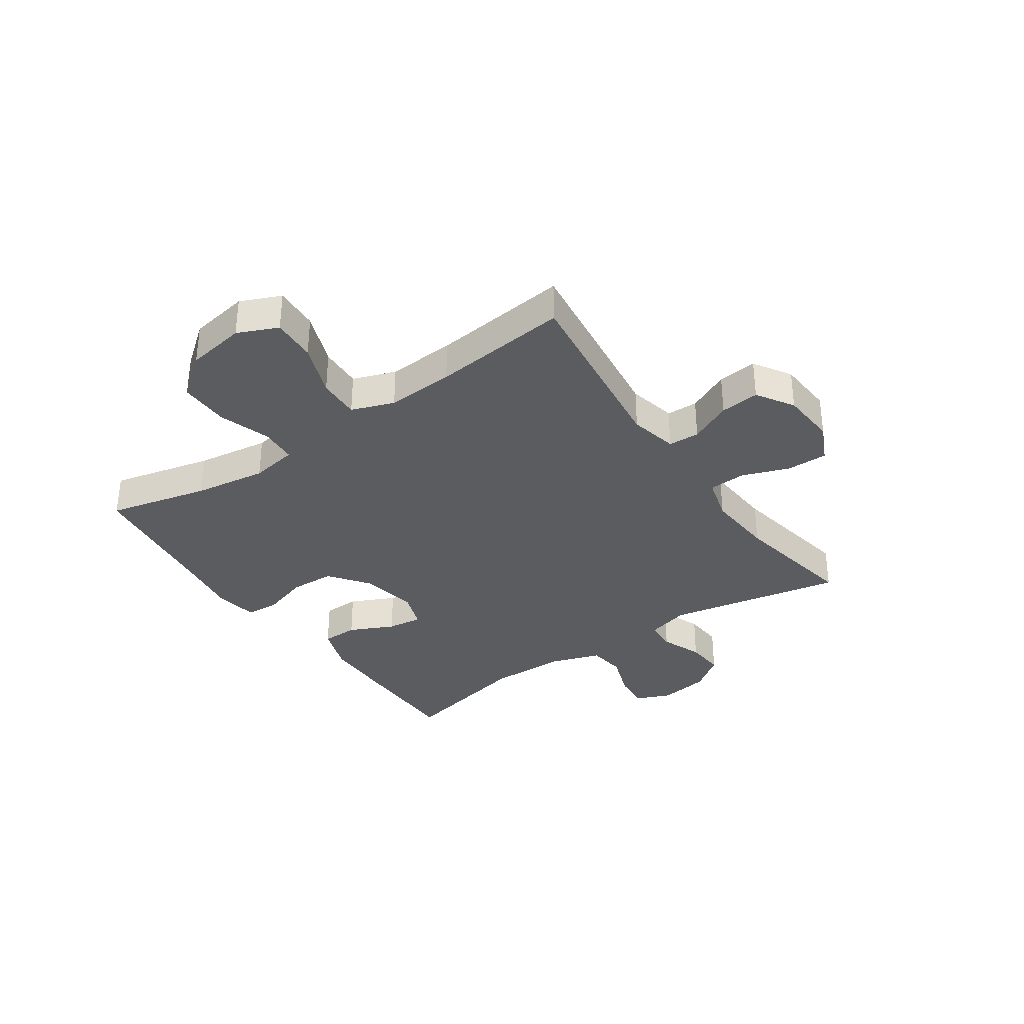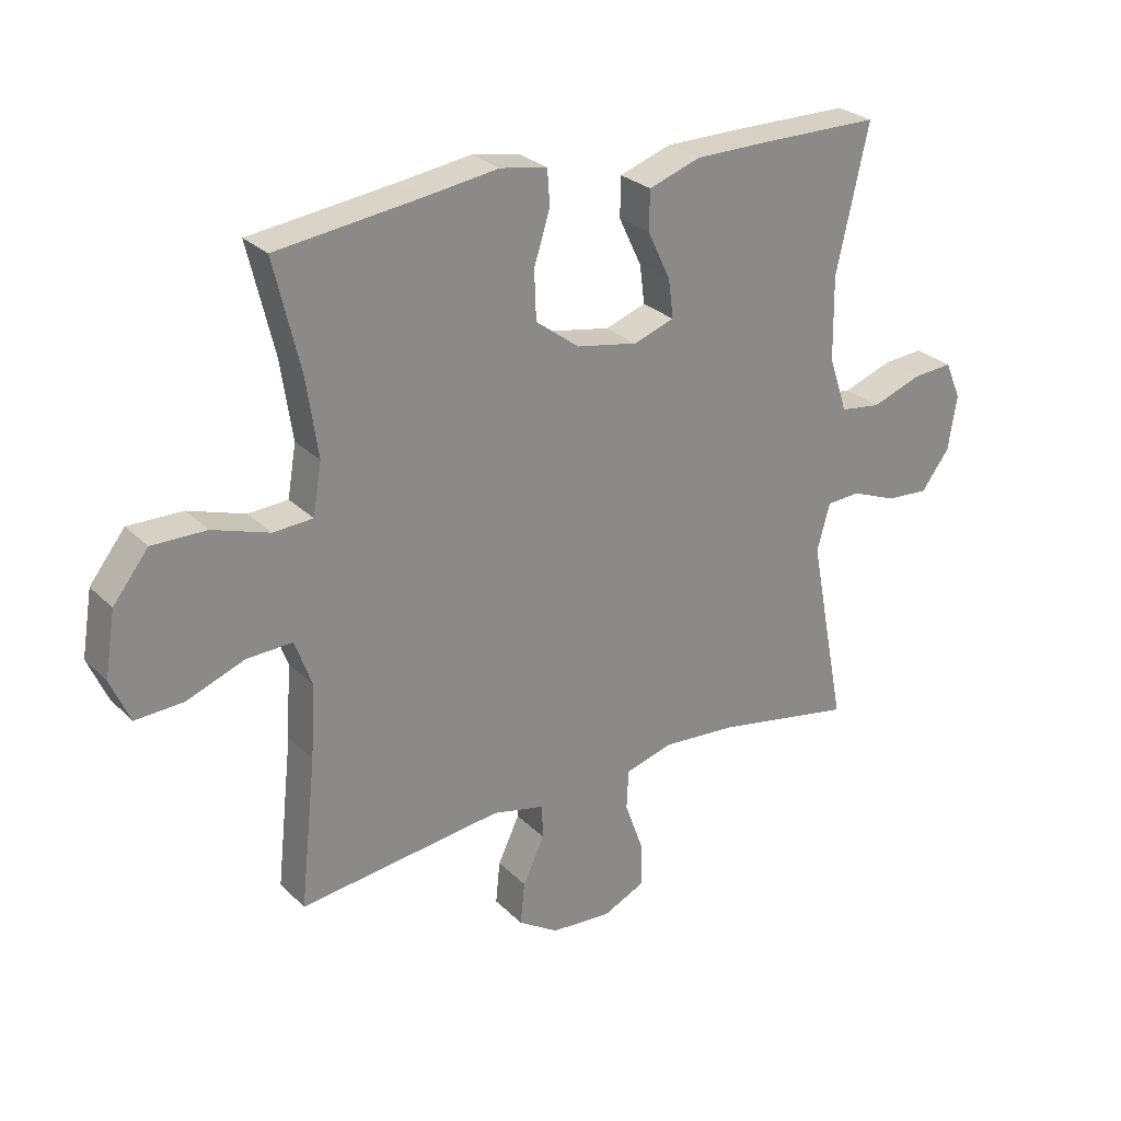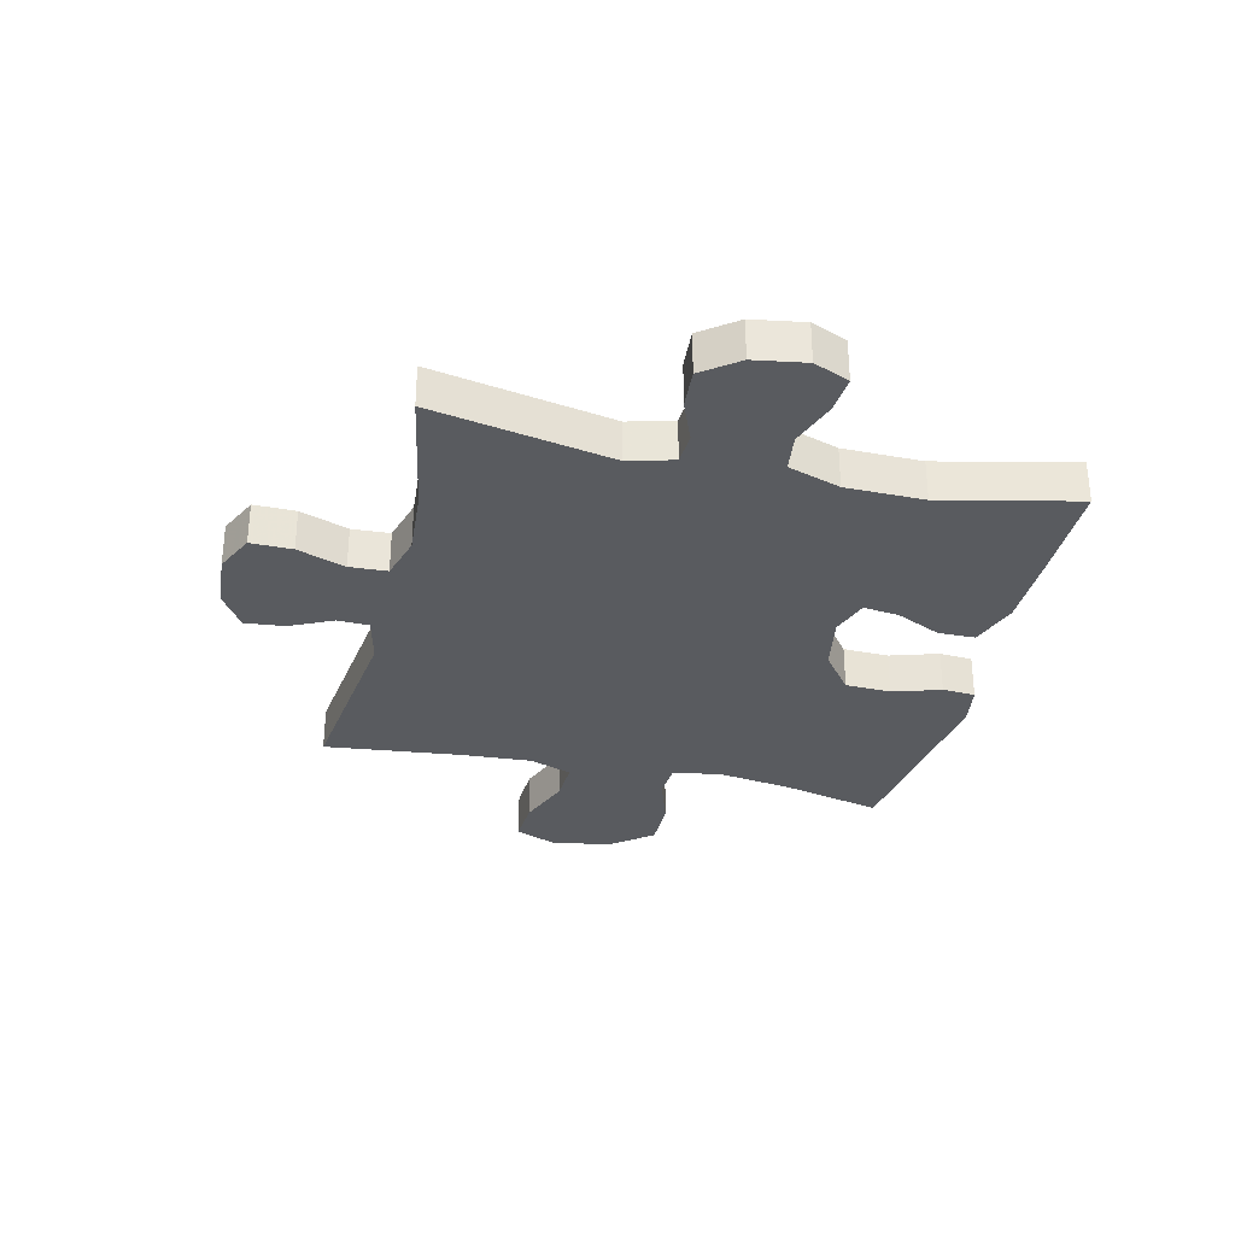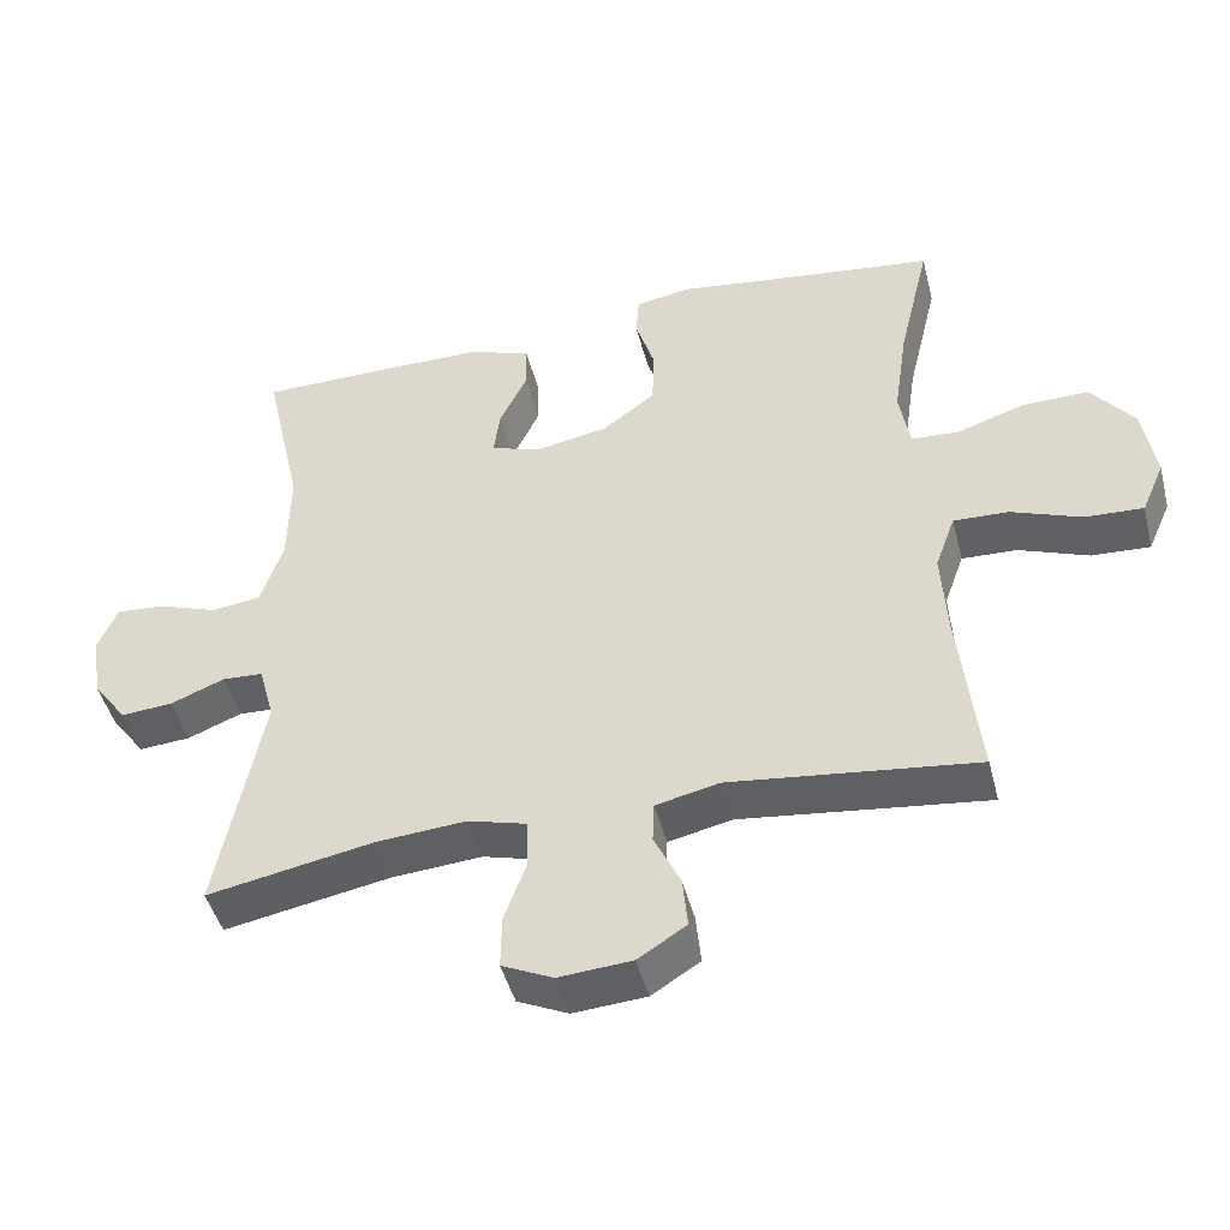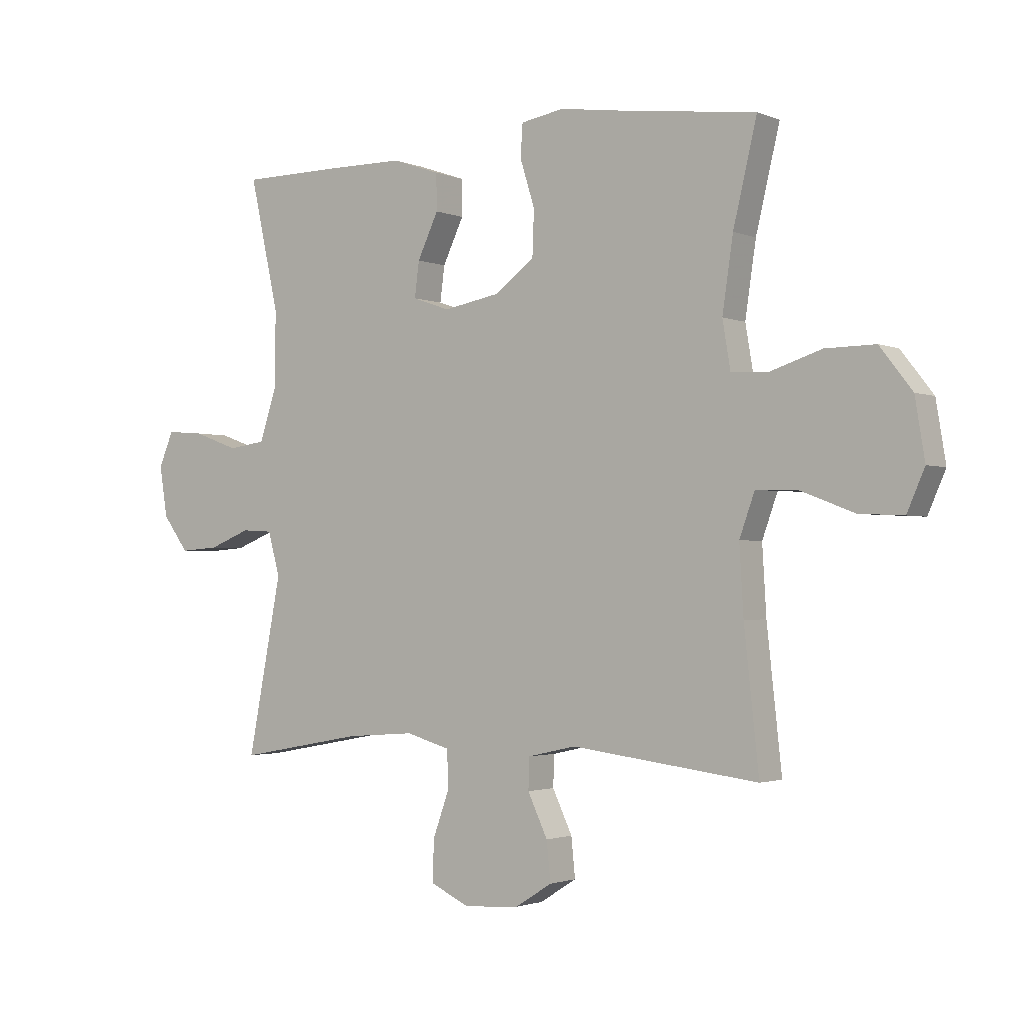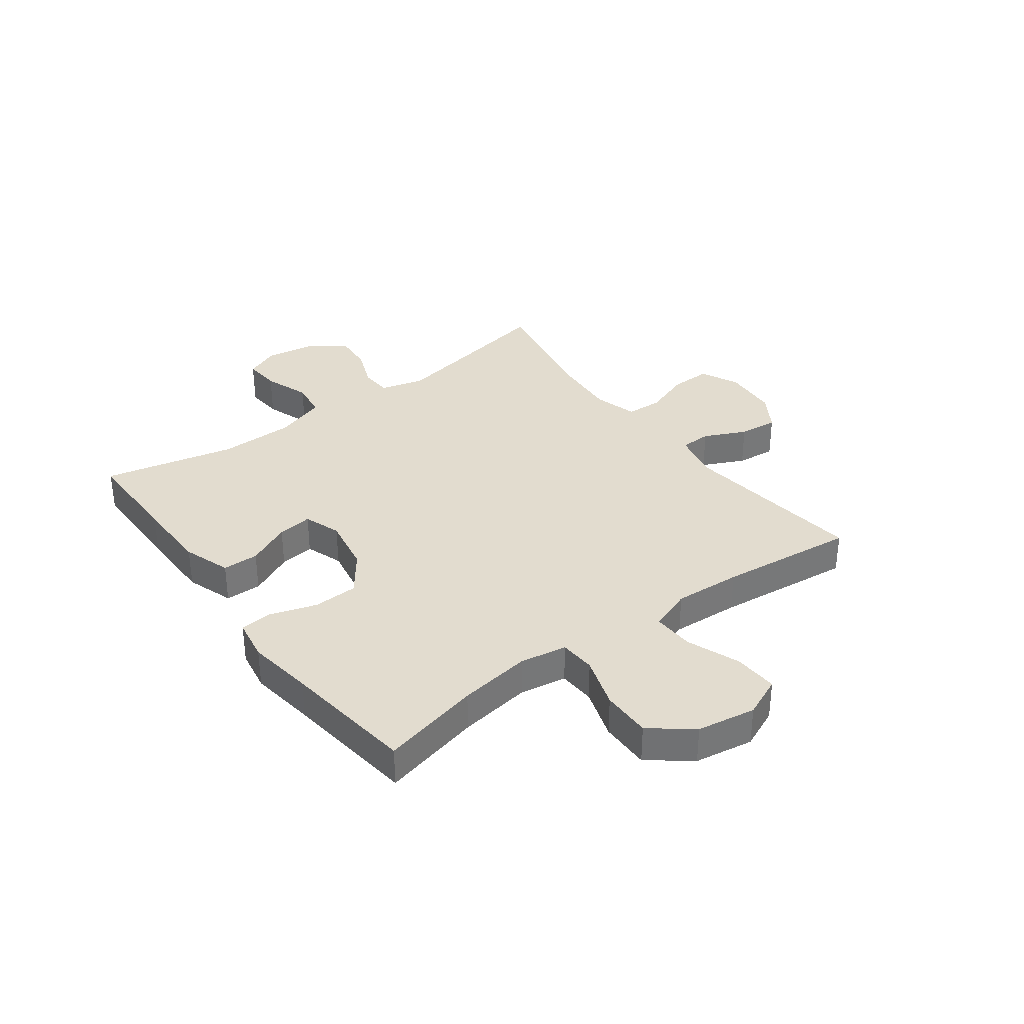
<metadata>
{"format":"obj","ext":"obj","renderer":"f3d","projection":"perspective","resolution":1024,"background":"white","views":[{"elev":-34.4,"azim":124.6,"up":"+Y"},{"elev":27.0,"azim":145.6,"up":"+Z"},{"elev":-32.0,"azim":-103.3,"up":"+Y"},{"elev":-46.1,"azim":14.3,"up":"+Z"},{"elev":-1.9,"azim":35.2,"up":"+Z"},{"elev":34.7,"azim":53.5,"up":"+Y"}]}
</metadata>
<code>
v -0.5 0.07 0.5
v -0.317 0.07 0.501
v -0.185 0.07 0.5
v -0.101 0.07 0.471
v -0.1 0.07 0.407
v -0.137 0.07 0.329
v -0.145 0.07 0.267
v -0.079 0.07 0.244
v 0.02 0.07 0.262
v 0.091 0.07 0.315
v 0.094 0.07 0.394
v 0.068 0.07 0.477
v 0.072 0.07 0.534
v 0.148 0.07 0.547
v 0.266 0.07 0.53
v 0.5 0.07 0.5
v 0.458 0.07 0.324
v 0.439 0.07 0.196
v 0.453 0.07 0.113
v 0.517 0.07 0.109
v 0.609 0.07 0.139
v 0.697 0.07 0.14
v 0.754 0.07 0.067
v 0.771 0.07 -0.037
v 0.74 0.07 -0.108
v 0.662 0.07 -0.104
v 0.568 0.07 -0.068
v 0.494 0.07 -0.065
v 0.467 0.07 -0.14
v 0.474 0.07 -0.259
v 0.5 0.07 -0.5
v 0.17 0.07 -0.459
v 0.085 0.07 -0.478
v 0.083 0.07 -0.533
v 0.118 0.07 -0.607
v 0.125 0.07 -0.676
v 0.06 0.07 -0.717
v -0.038 0.07 -0.724
v -0.106 0.07 -0.692
v -0.105 0.07 -0.62
v -0.075 0.07 -0.537
v -0.078 0.07 -0.472
v -0.156 0.07 -0.45
v -0.277 0.07 -0.459
v -0.5 0.07 -0.5
v -0.44 0.07 -0.191
v -0.461 0.07 -0.114
v -0.516 0.07 -0.111
v -0.589 0.07 -0.14
v -0.658 0.07 -0.145
v -0.704 0.07 -0.083
v -0.718 0.07 0.006
v -0.692 0.07 0.067
v -0.627 0.07 0.062
v -0.546 0.07 0.033
v -0.48 0.07 0.042
v -0.45 0.07 0.132
v -0.448 0.07 0.267
v -0.5 0 0.5
v -0.317 0 0.501
v -0.185 0 0.5
v -0.101 0 0.471
v -0.1 0 0.407
v -0.137 0 0.329
v -0.145 0 0.267
v -0.079 0 0.244
v 0.02 0 0.262
v 0.091 0 0.315
v 0.094 0 0.394
v 0.068 0 0.477
v 0.072 0 0.534
v 0.148 0 0.547
v 0.266 0 0.53
v 0.5 0 0.5
v 0.458 0 0.324
v 0.439 0 0.196
v 0.453 0 0.113
v 0.517 0 0.109
v 0.609 0 0.139
v 0.697 0 0.14
v 0.754 0 0.067
v 0.771 0 -0.037
v 0.74 0 -0.108
v 0.662 0 -0.104
v 0.568 0 -0.068
v 0.494 0 -0.065
v 0.467 0 -0.14
v 0.474 0 -0.259
v 0.5 0 -0.5
v 0.17 0 -0.459
v 0.085 0 -0.478
v 0.083 0 -0.533
v 0.118 0 -0.607
v 0.125 0 -0.676
v 0.06 0 -0.717
v -0.038 0 -0.724
v -0.106 0 -0.692
v -0.105 0 -0.62
v -0.075 0 -0.537
v -0.078 0 -0.472
v -0.156 0 -0.45
v -0.277 0 -0.459
v -0.5 0 -0.5
v -0.44 0 -0.191
v -0.461 0 -0.114
v -0.516 0 -0.111
v -0.589 0 -0.14
v -0.658 0 -0.145
v -0.704 0 -0.083
v -0.718 0 0.006
v -0.692 0 0.067
v -0.627 0 0.062
v -0.546 0 0.033
v -0.48 0 0.042
v -0.45 0 0.132
v -0.448 0 0.267
f 53 54 55
f 52 53 55
f 51 52 55
f 50 51 55
f 49 50 55
f 48 49 55
f 47 48 55 56
f 46 47 56 57
f 44 45 46
f 46 57 58
f 44 46 58
f 43 44 58
f 39 40 41
f 38 39 41
f 37 38 41
f 36 37 41
f 35 36 41
f 34 35 41
f 33 34 41 42
f 58 1 2
f 43 58 2
f 42 43 2
f 33 42 2
f 32 33 2
f 25 26 27
f 24 25 27
f 23 24 27
f 22 23 27
f 21 22 27
f 20 21 27
f 19 20 27 28
f 15 16 17
f 15 17 18
f 14 15 18
f 13 14 18
f 12 13 18
f 11 12 18
f 10 11 18 19
f 4 5 6
f 3 4 6
f 2 3 6
f 2 6 7
f 32 2 7
f 32 7 8
f 31 32 8
f 30 31 8
f 29 30 8 9
f 19 28 29
f 10 19 29
f 9 10 29
f 113 112 111
f 113 111 110
f 113 110 109
f 113 109 108
f 113 108 107
f 113 107 106
f 114 113 106 105
f 115 114 105 104
f 104 103 102
f 116 115 104
f 116 104 102
f 116 102 101
f 99 98 97
f 99 97 96
f 99 96 95
f 99 95 94
f 99 94 93
f 99 93 92
f 100 99 92 91
f 60 59 116
f 60 116 101
f 60 101 100
f 60 100 91
f 60 91 90
f 85 84 83
f 85 83 82
f 85 82 81
f 85 81 80
f 85 80 79
f 85 79 78
f 86 85 78 77
f 75 74 73
f 76 75 73
f 76 73 72
f 76 72 71
f 76 71 70
f 76 70 69
f 77 76 69 68
f 64 63 62
f 64 62 61
f 64 61 60
f 65 64 60
f 65 60 90
f 66 65 90
f 66 90 89
f 66 89 88
f 67 66 88 87
f 87 86 77
f 87 77 68
f 87 68 67
f 1 59 60 2
f 2 60 61 3
f 3 61 62 4
f 4 62 63 5
f 5 63 64 6
f 6 64 65 7
f 7 65 66 8
f 8 66 67 9
f 9 67 68 10
f 10 68 69 11
f 11 69 70 12
f 12 70 71 13
f 13 71 72 14
f 14 72 73 15
f 15 73 74 16
f 16 74 75 17
f 17 75 76 18
f 18 76 77 19
f 19 77 78 20
f 20 78 79 21
f 21 79 80 22
f 22 80 81 23
f 23 81 82 24
f 24 82 83 25
f 25 83 84 26
f 26 84 85 27
f 27 85 86 28
f 28 86 87 29
f 29 87 88 30
f 30 88 89 31
f 31 89 90 32
f 32 90 91 33
f 33 91 92 34
f 34 92 93 35
f 35 93 94 36
f 36 94 95 37
f 37 95 96 38
f 38 96 97 39
f 39 97 98 40
f 40 98 99 41
f 41 99 100 42
f 42 100 101 43
f 43 101 102 44
f 44 102 103 45
f 45 103 104 46
f 46 104 105 47
f 47 105 106 48
f 48 106 107 49
f 49 107 108 50
f 50 108 109 51
f 51 109 110 52
f 52 110 111 53
f 53 111 112 54
f 54 112 113 55
f 55 113 114 56
f 56 114 115 57
f 57 115 116 58
f 58 116 59 1

</code>
